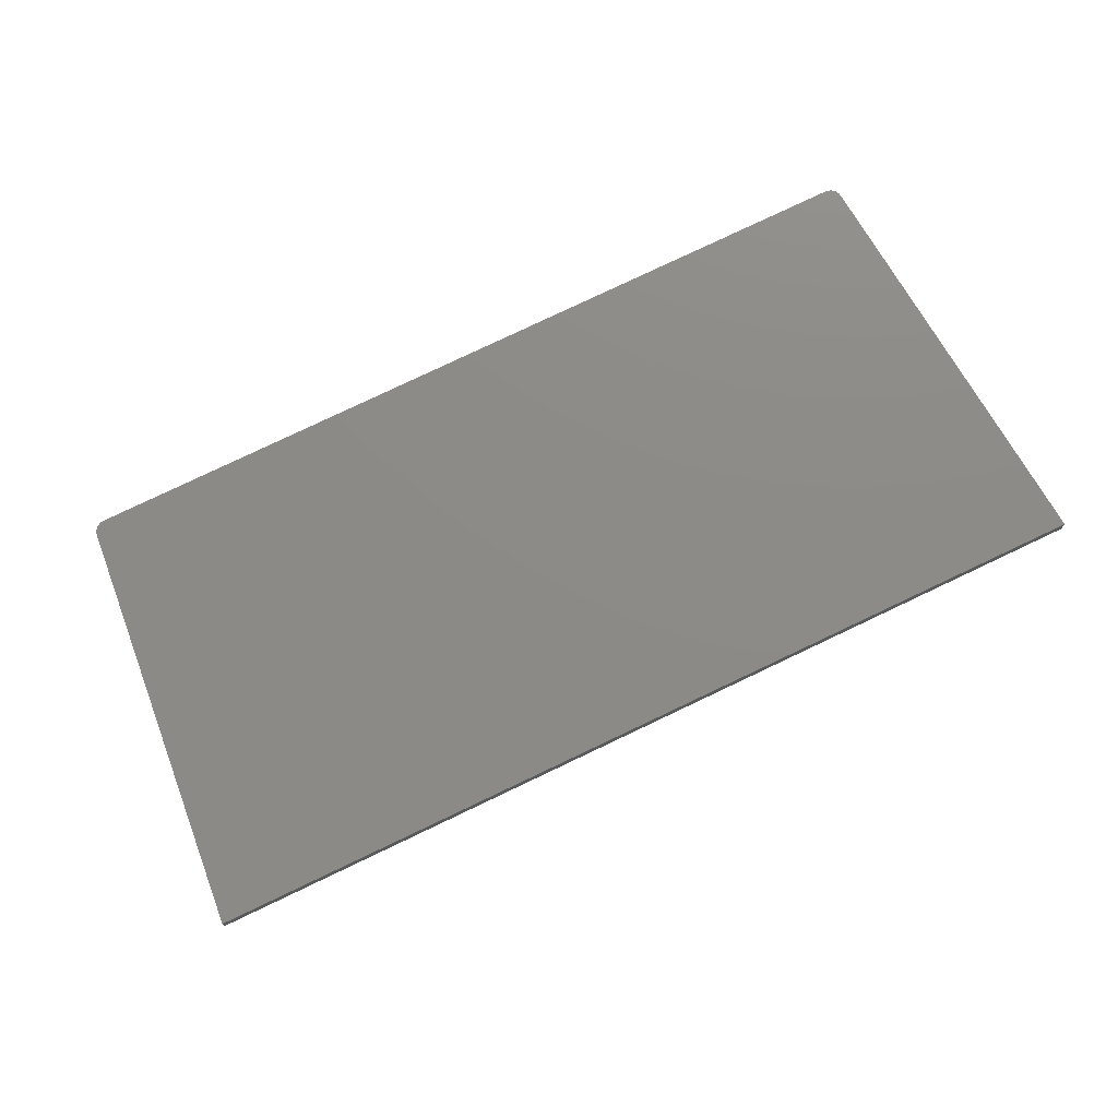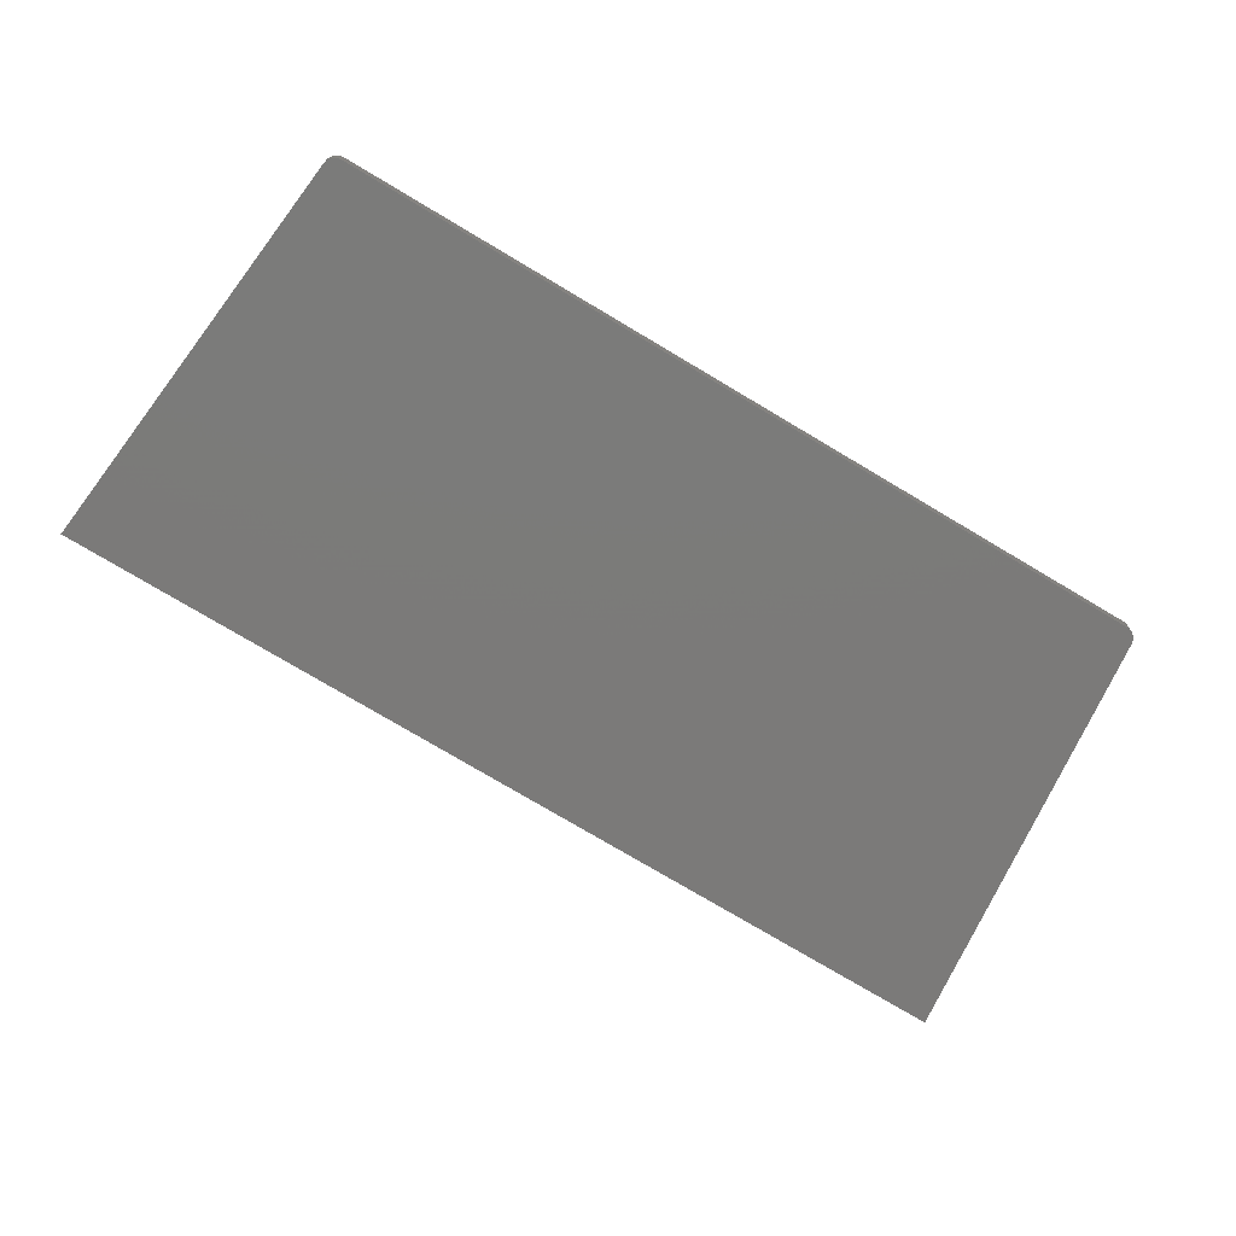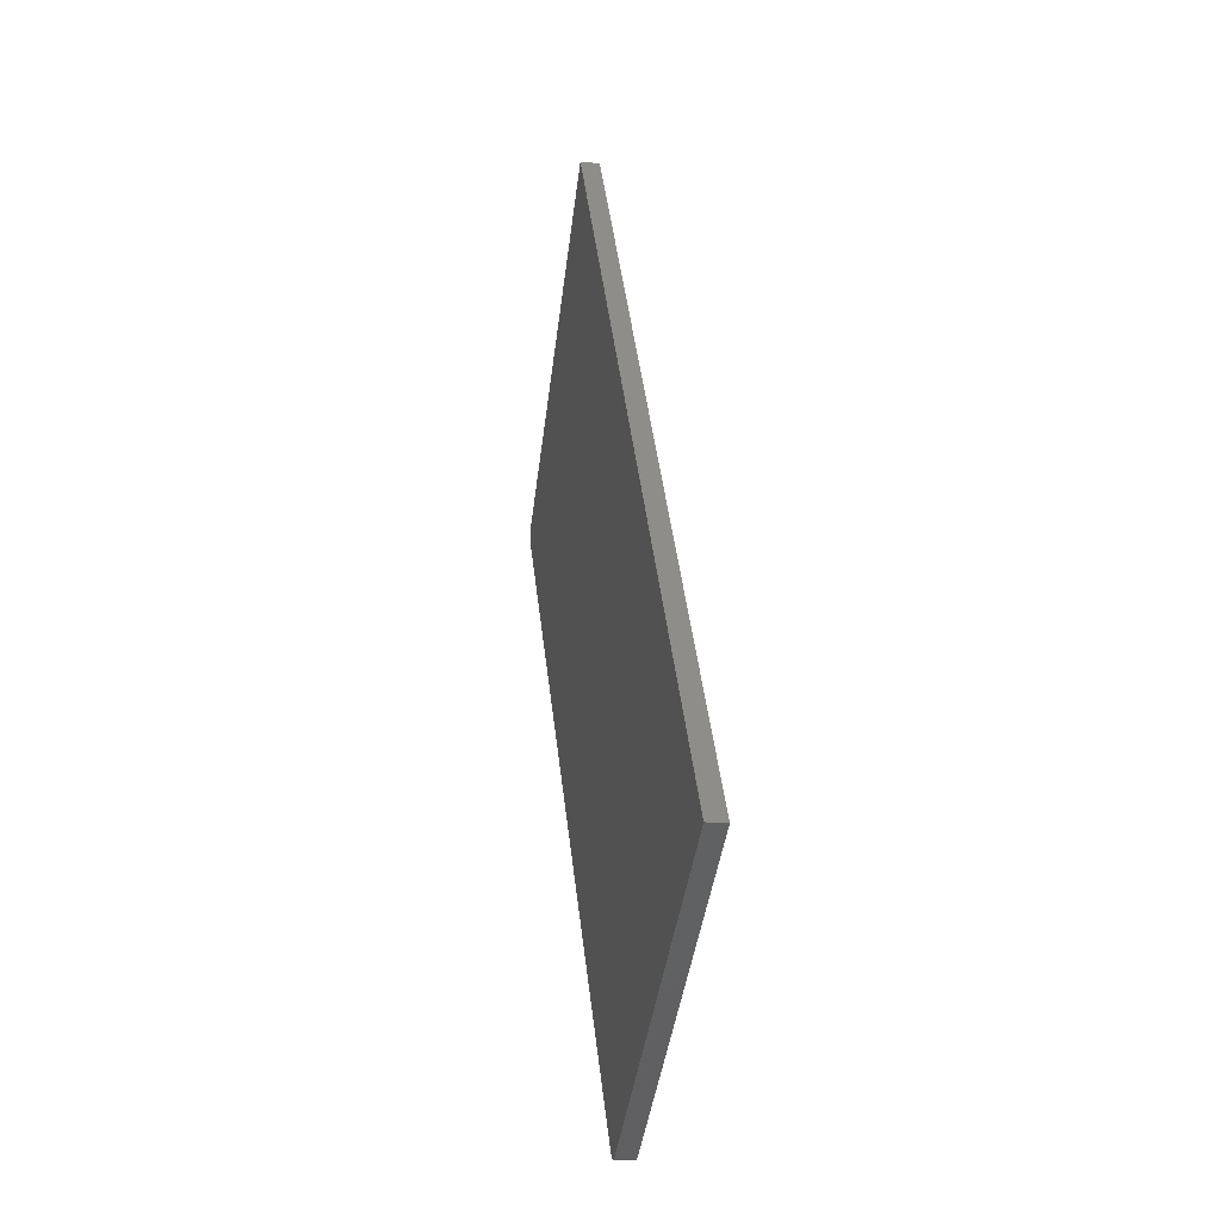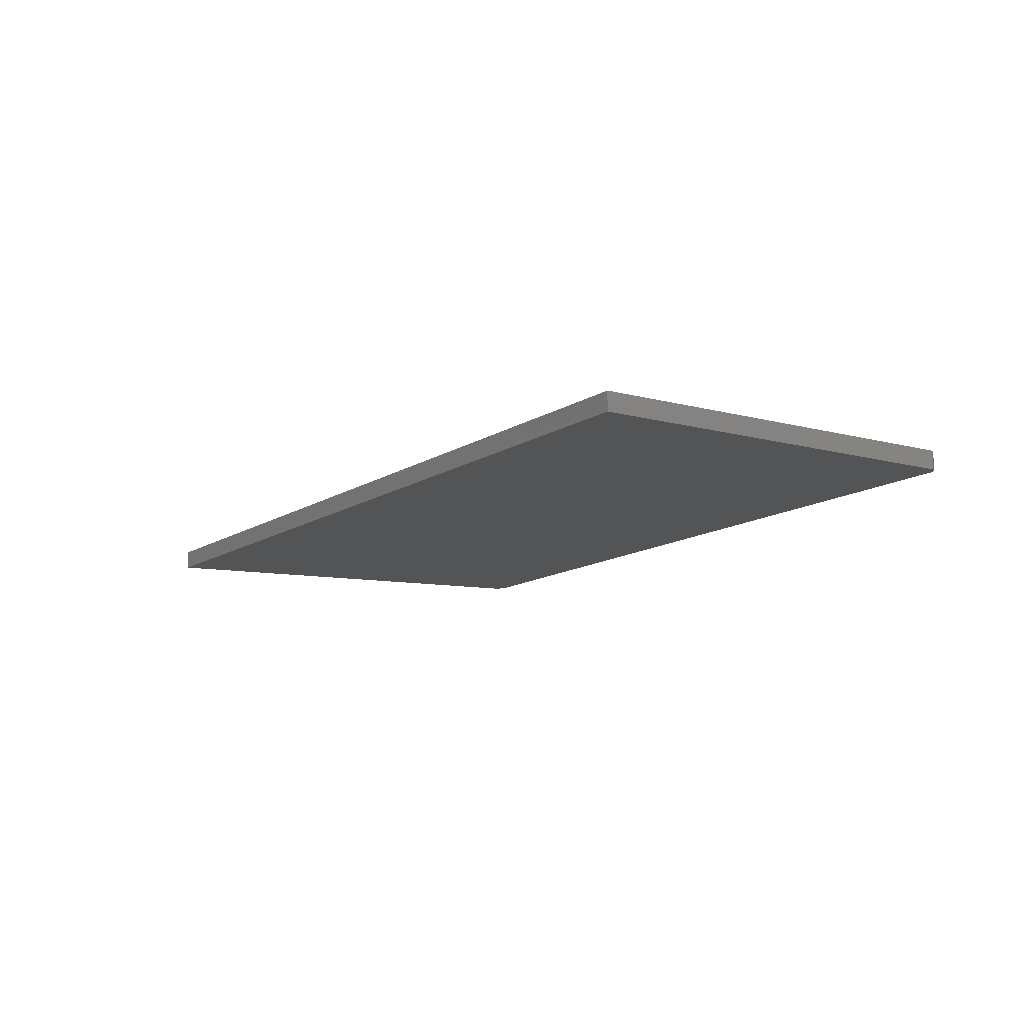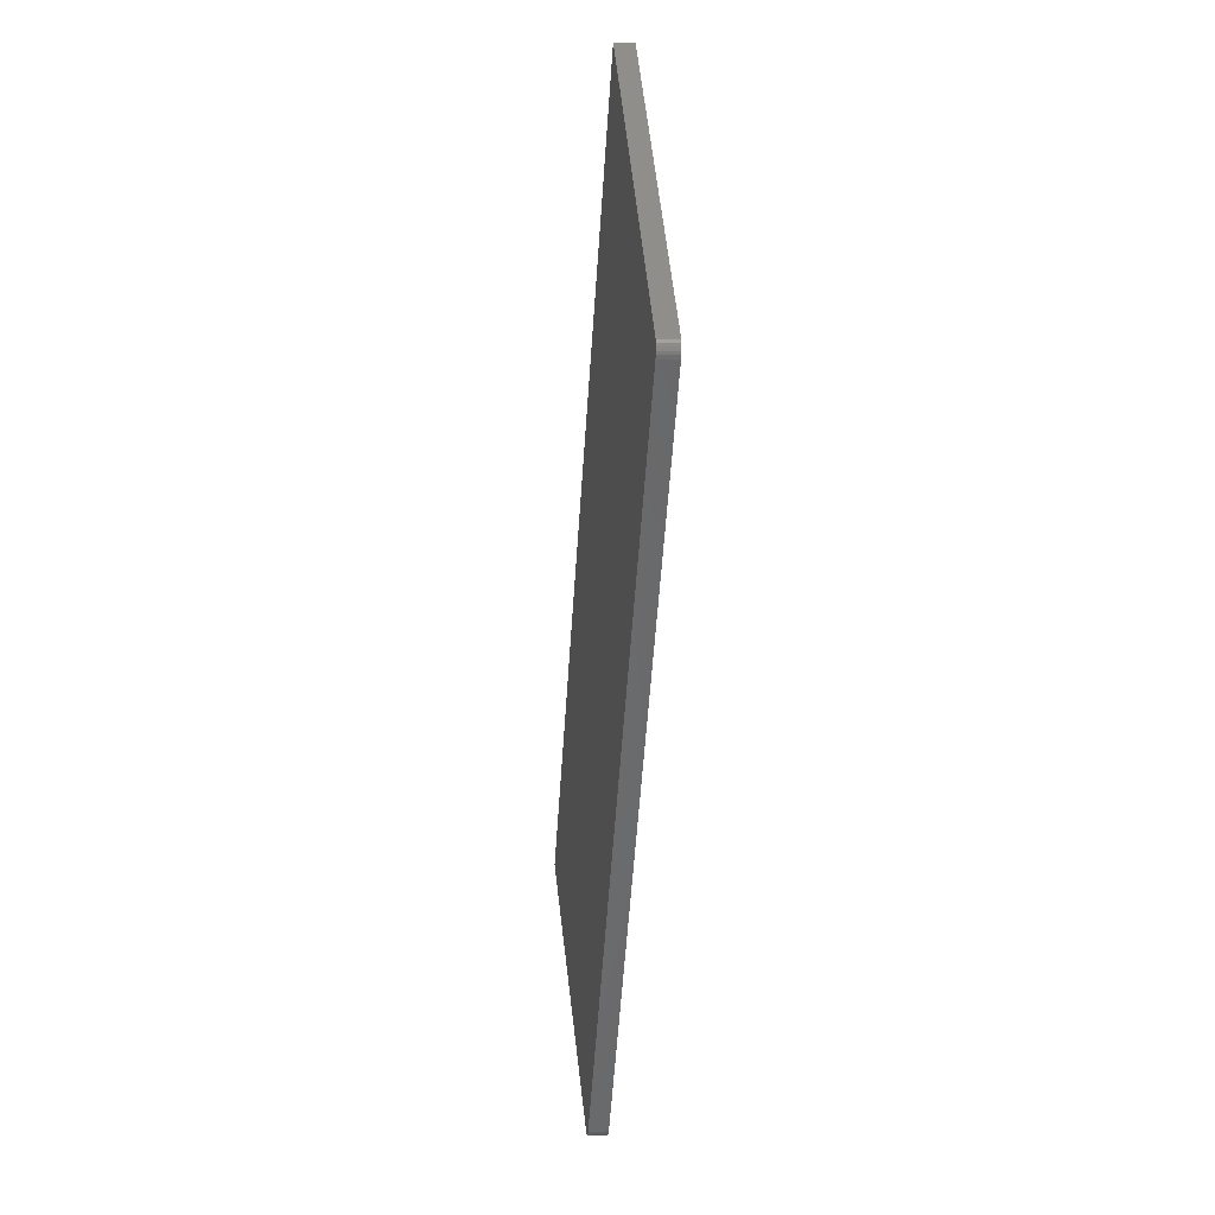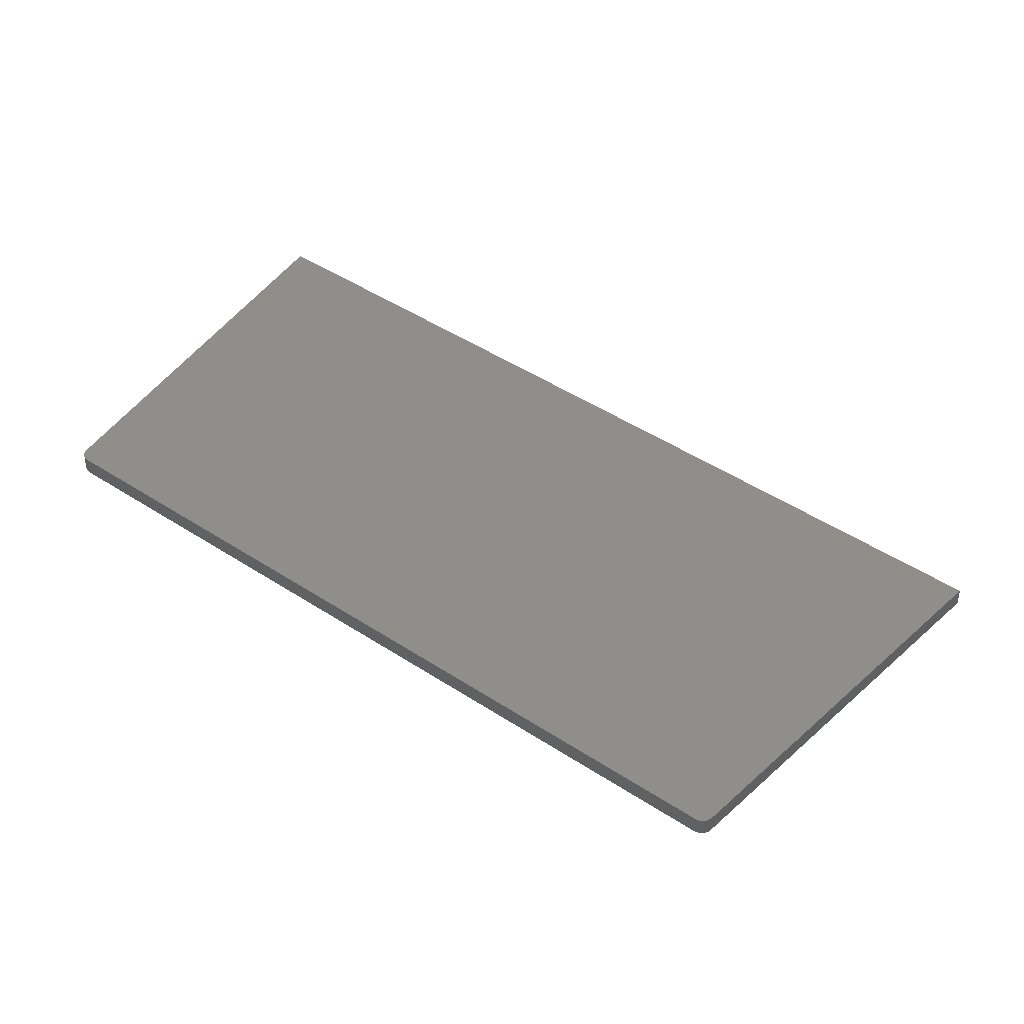
<metadata>
{"format":"stl","ext":"stl","renderer":"f3d","projection":"perspective","resolution":1024,"background":"white","views":[{"elev":75.8,"azim":32.8,"up":"+Y"},{"elev":-73.5,"azim":-152.6,"up":"+Y"},{"elev":-19.5,"azim":80.4,"up":"+Z"},{"elev":-10.4,"azim":116.9,"up":"+Y"},{"elev":4.7,"azim":-95.4,"up":"+Z"},{"elev":44.2,"azim":-84.5,"up":"+Y"}]}
</metadata>
<code>
# stl→obj: 56 verts, 108 faces
v 1.136e+04 443.7 3942
v 1.205e+04 463.8 2824
v 1.137e+04 443.7 3951
v 1.206e+04 463.8 2831
v 1.136e+04 478.7 3942
v 1.137e+04 478.7 3951
v 1.205e+04 498.8 2824
v 1.206e+04 498.8 2831
v 1.135e+04 478.5 3955
v 1.136e+04 478.4 3964
v 1.168e+04 478.1 4186
v 1.167e+04 477.8 4199
v 1.213e+04 466.1 2696
v 1.214e+04 466.1 2702
v 1.127e+04 476.2 4083
v 1.128e+04 476.1 4092
v 1.135e+04 443.5 3955
v 1.136e+04 443.4 3964
v 1.127e+04 441.1 4083
v 1.128e+04 441.1 4092
v 1.214e+04 501.1 2702
v 1.249e+04 501.7 2871
v 1.159e+04 475.5 4327
v 1.168e+04 443.1 4186
v 1.249e+04 466.7 2871
v 1.167e+04 442.8 4199
v 1.213e+04 501.1 2696
v 1.18e+04 465.6 2536
v 1.177e+04 465.2 2545
v 1.177e+04 465.3 2540
v 1.178e+04 465.4 2537
v 1.178e+04 465.4 2535
v 1.179e+04 465.5 2534
v 1.18e+04 465.5 2534
v 1.098e+04 442.1 3830
v 1.098e+04 441.7 3861
v 1.097e+04 442 3836
v 1.097e+04 441.9 3841
v 1.098e+04 441.7 3857
v 1.097e+04 441.8 3852
v 1.097e+04 441.8 3847
v 1.159e+04 440.5 4327
v 1.18e+04 500.6 2536
v 1.18e+04 500.5 2534
v 1.179e+04 500.5 2534
v 1.178e+04 500.4 2535
v 1.178e+04 500.4 2537
v 1.177e+04 500.3 2540
v 1.177e+04 500.2 2545
v 1.098e+04 477.1 3830
v 1.098e+04 476.7 3861
v 1.098e+04 476.7 3857
v 1.097e+04 476.8 3852
v 1.097e+04 476.8 3847
v 1.097e+04 476.9 3841
v 1.097e+04 477 3836
f 1 2 3
f 3 2 4
f 5 6 7
f 7 6 8
f 5 9 6
f 6 9 10
f 11 10 12
f 11 6 10
f 2 13 4
f 4 13 14
f 9 15 10
f 10 15 16
f 17 18 19
f 19 18 20
f 21 8 22
f 22 8 11
f 11 8 6
f 10 16 12
f 12 16 23
f 3 4 24
f 24 4 25
f 25 4 14
f 1 3 17
f 17 3 18
f 18 3 24
f 26 18 24
f 7 8 27
f 27 8 21
f 13 2 28
f 28 2 29
f 30 28 29
f 30 31 28
f 28 31 32
f 33 28 32
f 33 34 28
f 2 1 29
f 29 1 35
f 35 1 36
f 37 36 38
f 37 35 36
f 1 17 36
f 36 17 19
f 39 40 36
f 36 40 41
f 38 36 41
f 18 26 20
f 20 26 42
f 28 34 43
f 43 34 44
f 44 34 33
f 45 33 32
f 46 32 31
f 47 31 30
f 48 30 29
f 49 48 29
f 48 47 30
f 47 46 31
f 46 45 32
f 45 44 33
f 49 29 50
f 50 29 35
f 51 52 36
f 36 52 39
f 39 52 53
f 40 53 54
f 41 54 55
f 38 55 56
f 37 56 50
f 35 37 50
f 37 38 56
f 38 41 55
f 41 40 54
f 40 39 53
f 51 36 15
f 15 36 19
f 16 19 20
f 23 20 42
f 23 16 20
f 16 15 19
f 22 11 25
f 25 11 24
f 24 11 12
f 26 12 23
f 42 26 23
f 26 24 12
f 22 25 21
f 21 25 14
f 27 14 13
f 43 13 28
f 43 27 13
f 27 21 14
f 27 43 7
f 7 43 49
f 5 49 50
f 51 50 56
f 55 51 56
f 55 54 51
f 51 54 53
f 52 51 53
f 44 45 43
f 43 45 46
f 47 43 46
f 47 48 43
f 43 48 49
f 15 9 51
f 51 9 5
f 50 51 5
f 5 7 49

</code>
